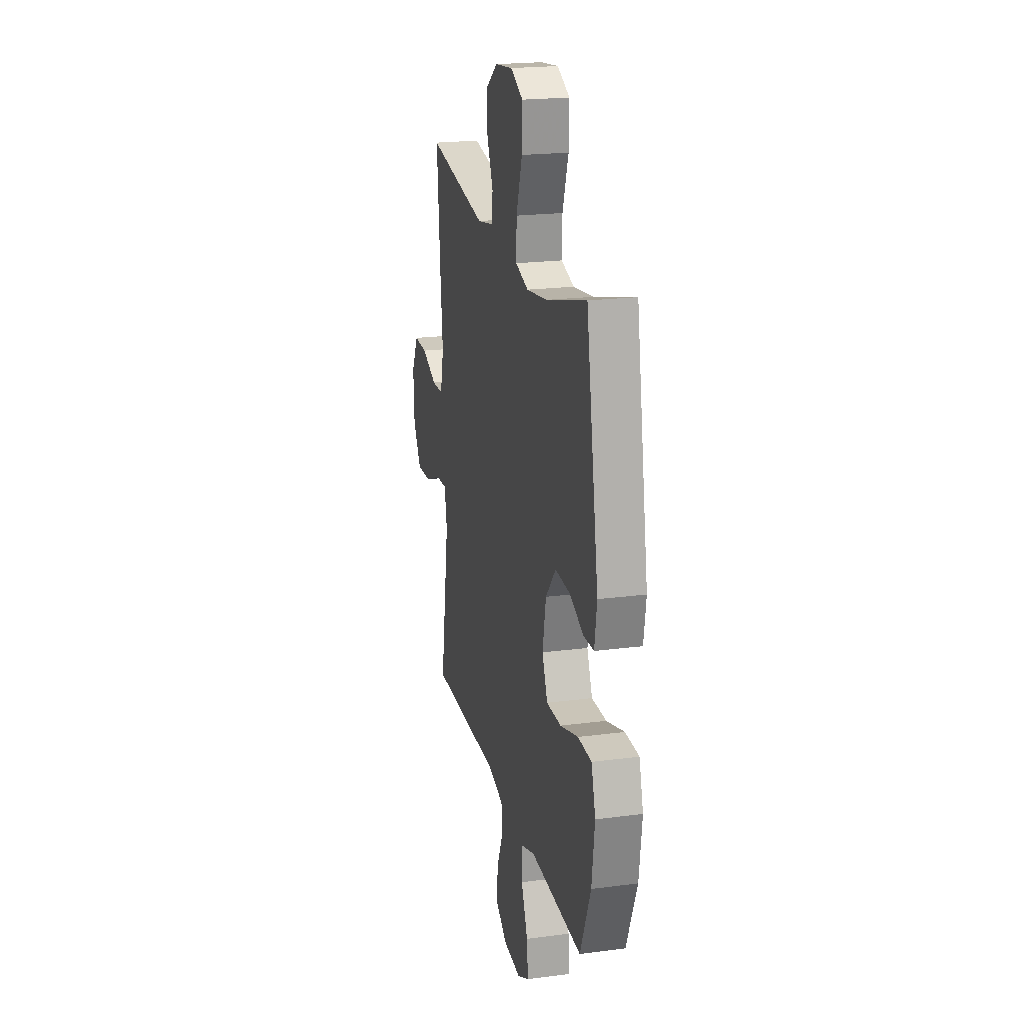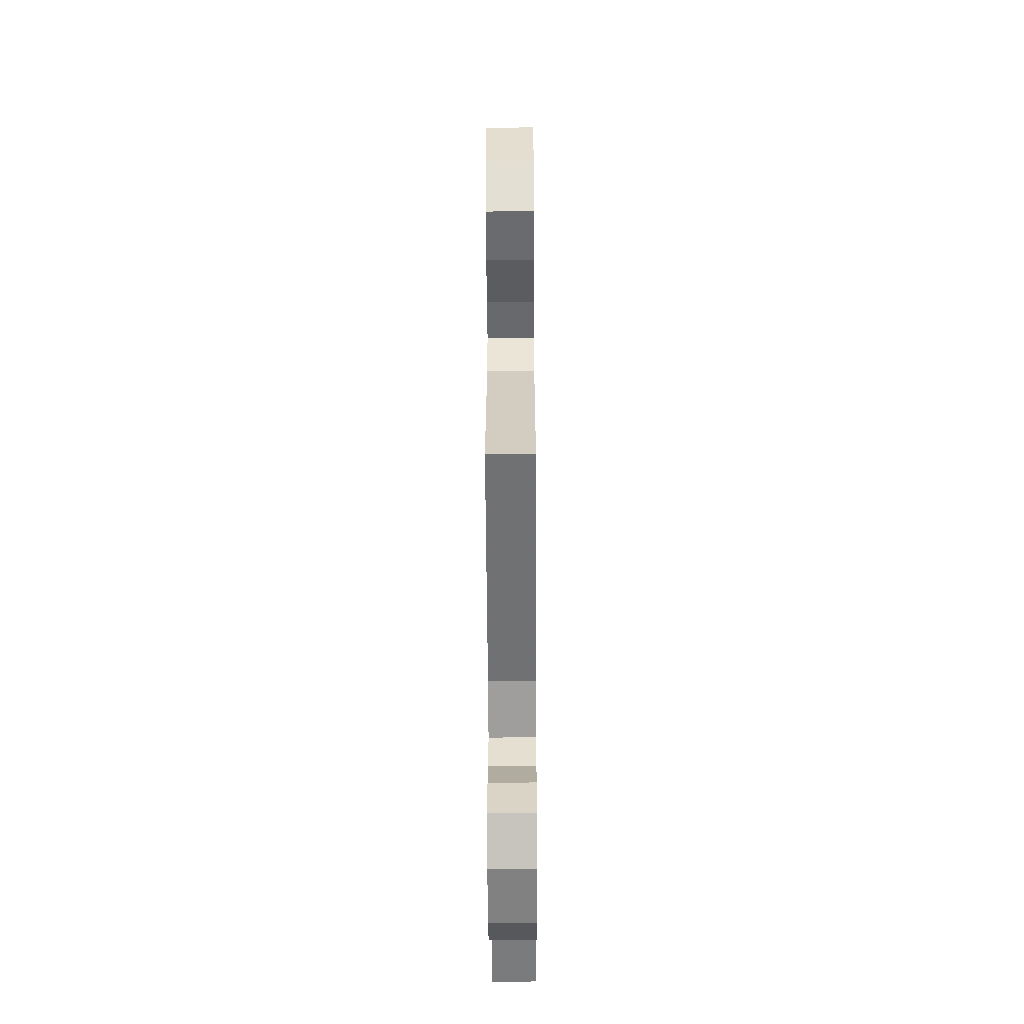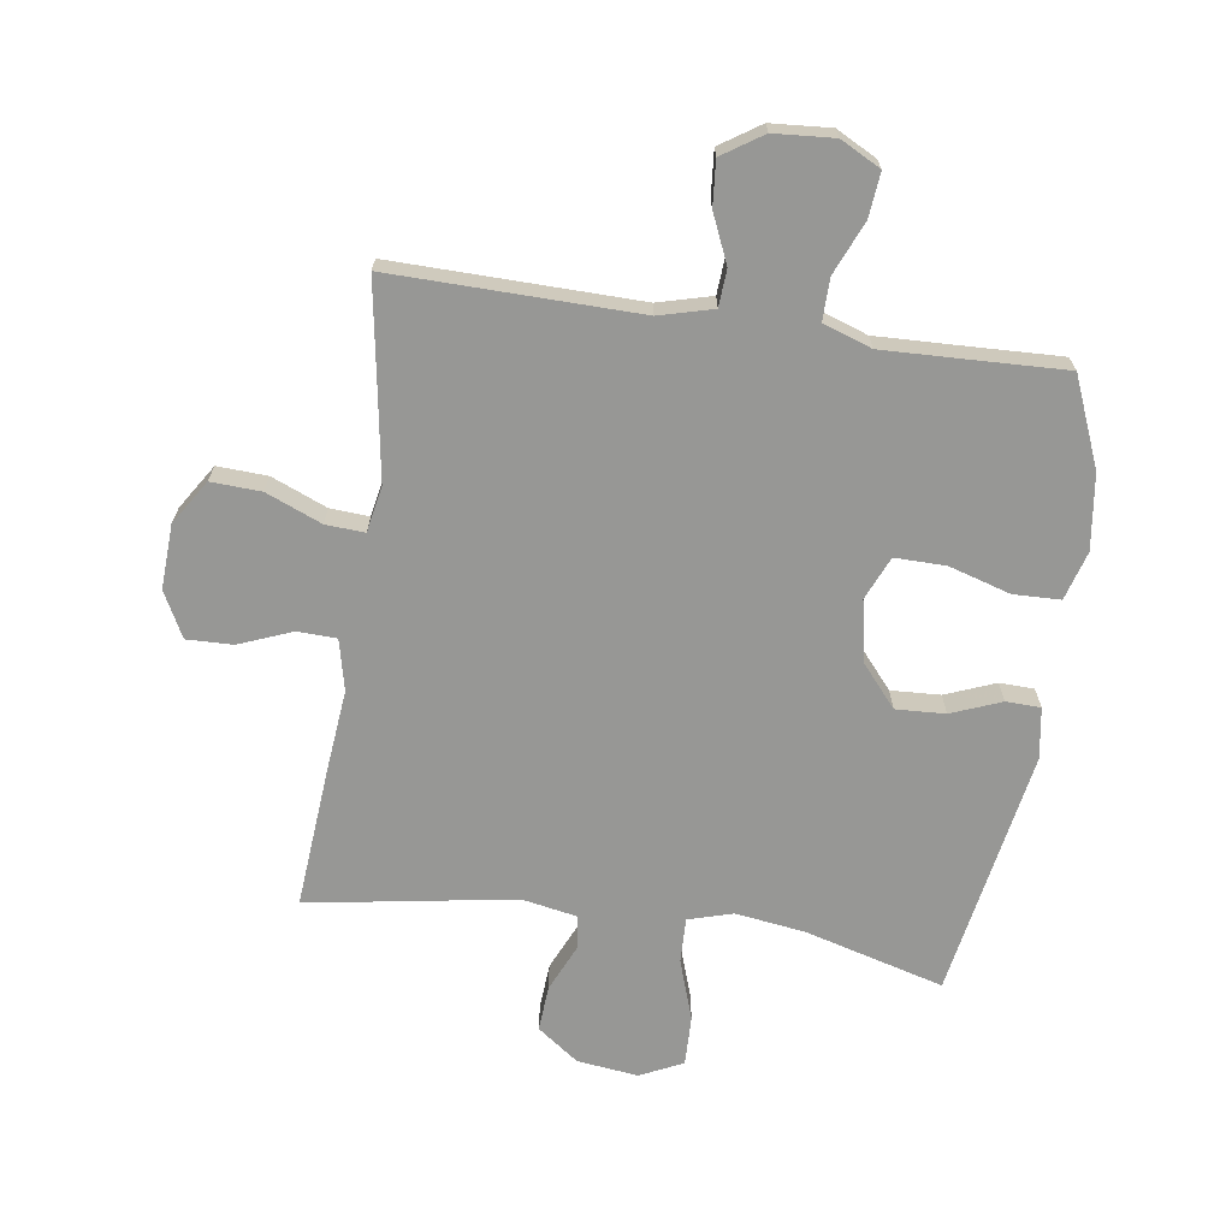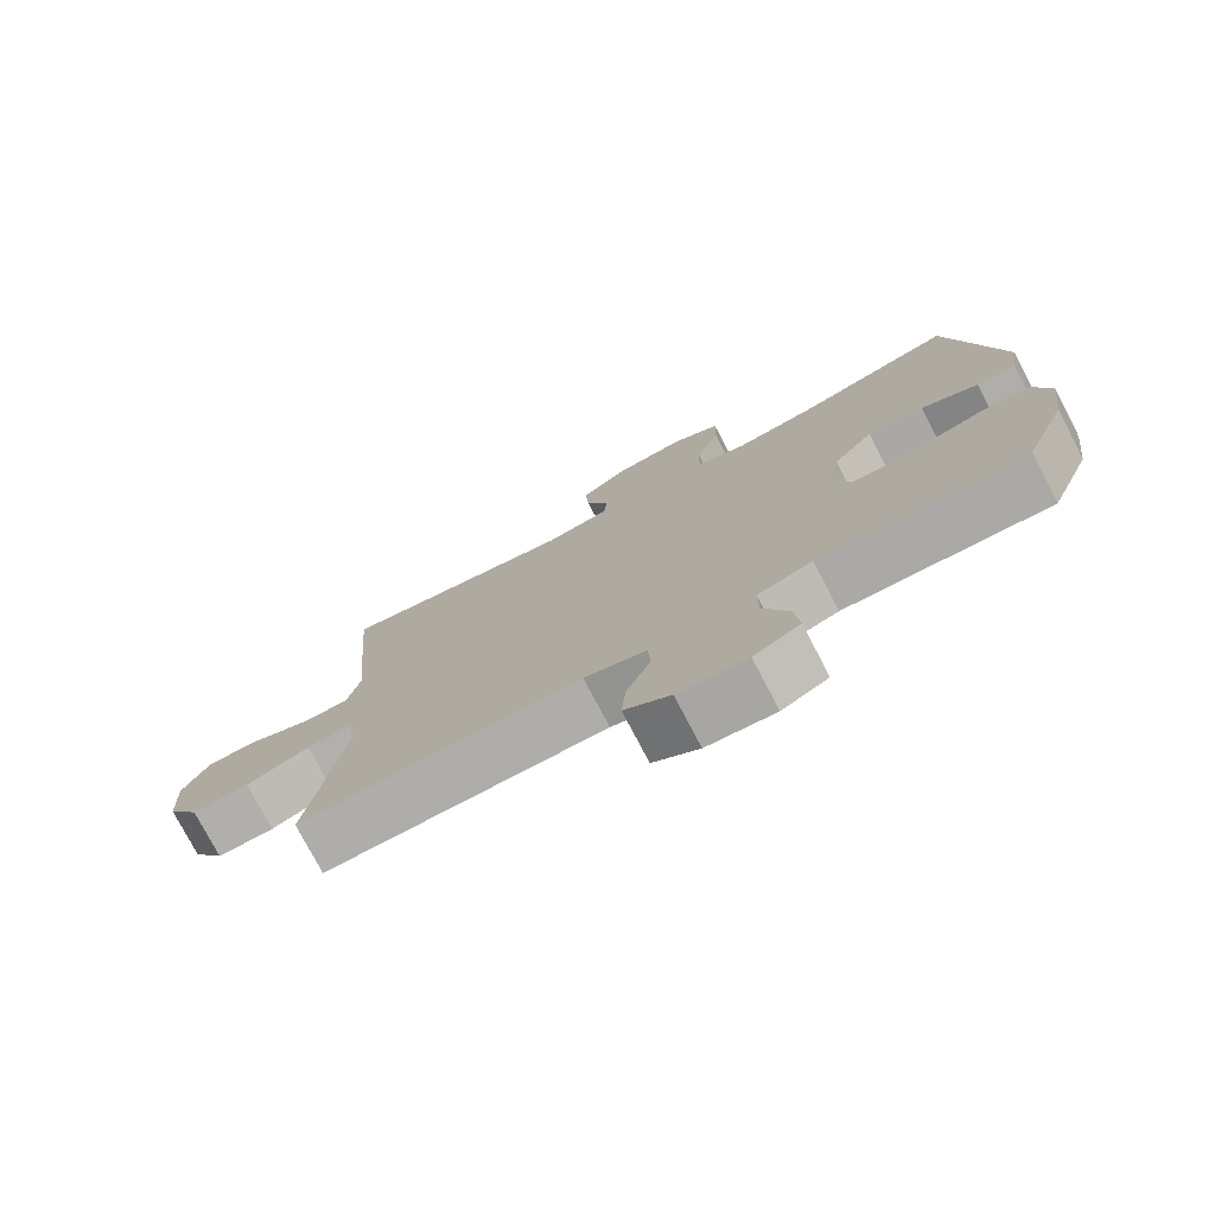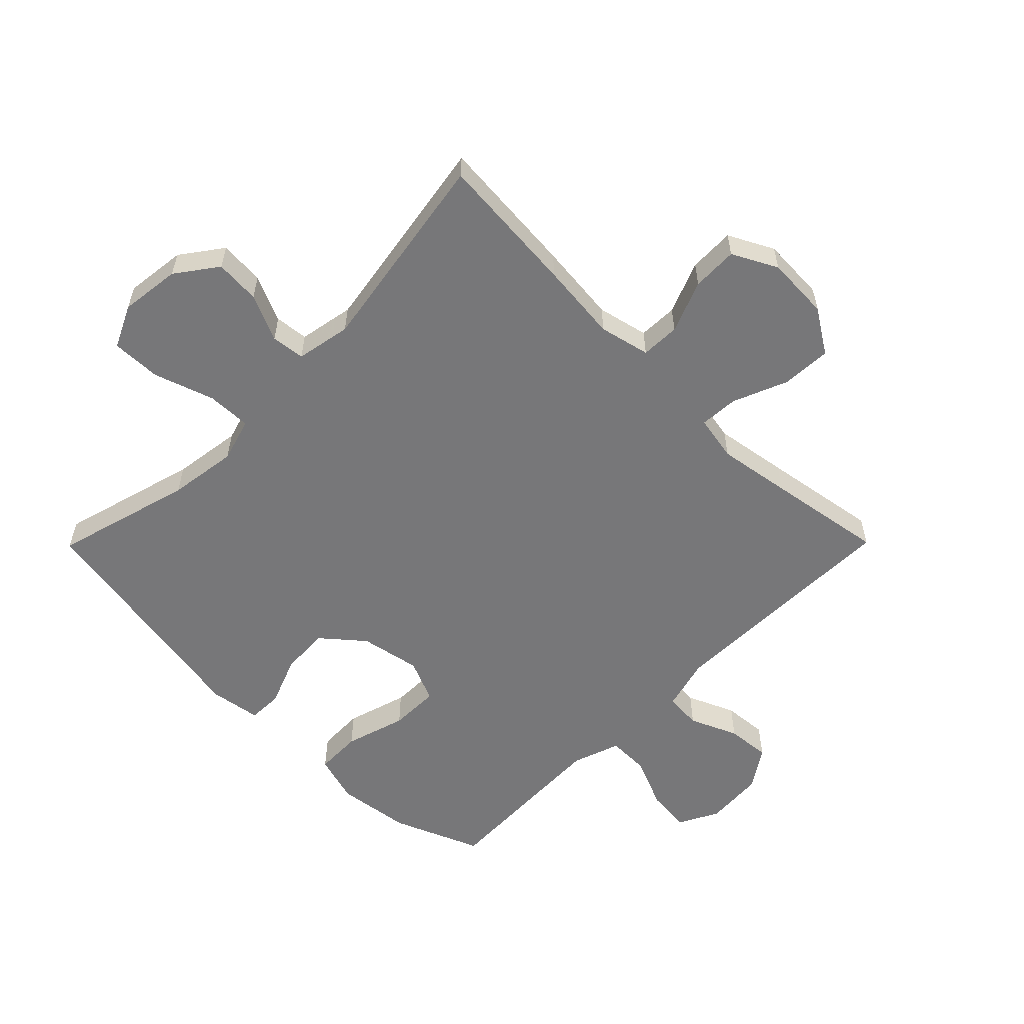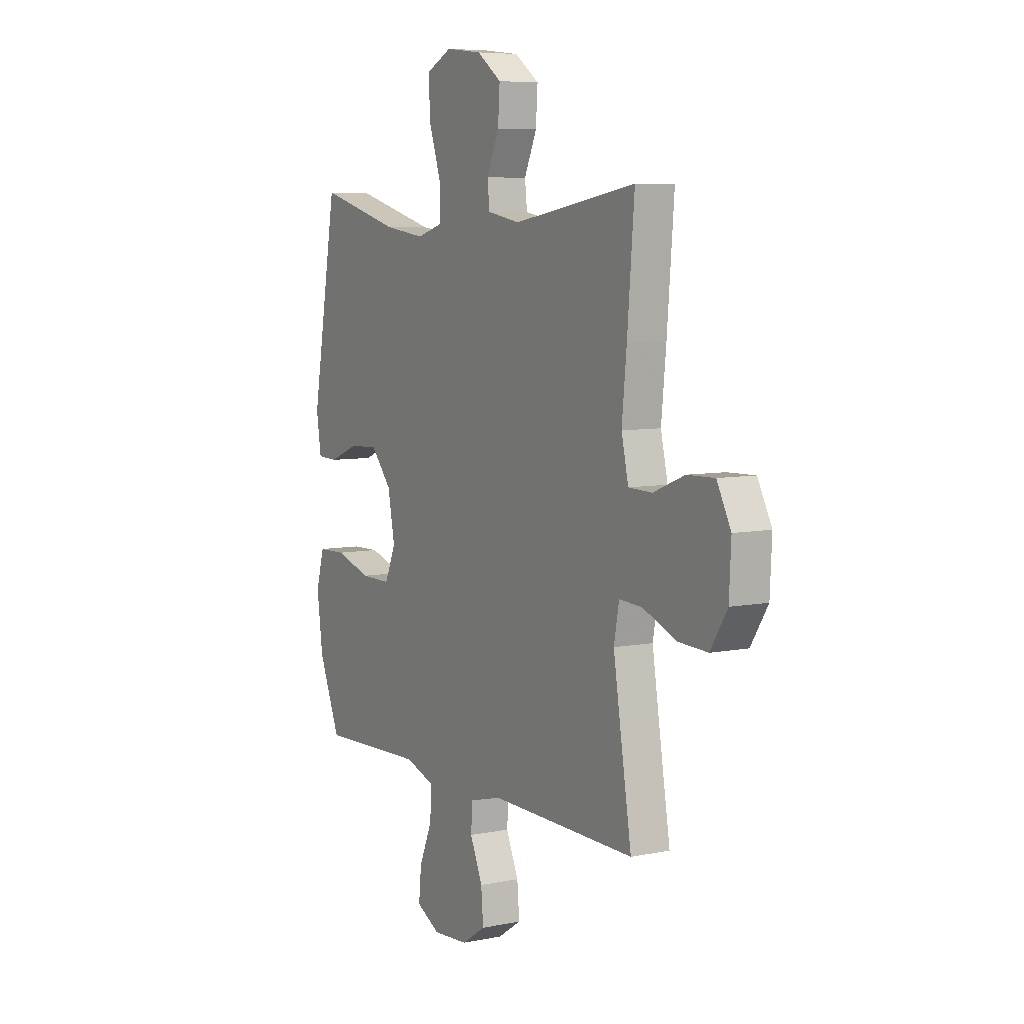
<metadata>
{"format":"obj","ext":"obj","renderer":"f3d","projection":"perspective","resolution":1024,"background":"white","views":[{"elev":21.1,"azim":-103.2,"up":"+Z"},{"elev":-56.3,"azim":90.3,"up":"+Z"},{"elev":-68.1,"azim":171.7,"up":"+Y"},{"elev":-76.6,"azim":-152.4,"up":"+Z"},{"elev":-57.2,"azim":45.3,"up":"+Y"},{"elev":6.8,"azim":59.7,"up":"+Z"}]}
</metadata>
<code>
v -0.5 0.07 -0.5
v -0.559 0.07 -0.357
v -0.575 0.07 -0.236
v -0.552 0.07 -0.157
v -0.476 0.07 -0.155
v -0.376 0.07 -0.185
v -0.294 0.07 -0.186
v -0.264 0.07 -0.116
v -0.283 0.07 -0.017
v -0.34 0.07 0.05
v -0.42 0.07 0.046
v -0.501 0.07 0.014
v -0.557 0.07 0.016
v -0.57 0.07 0.099
v -0.5 0.07 0.5
v -0.275 0.07 0.438
v -0.162 0.07 0.422
v -0.09 0.07 0.443
v -0.092 0.07 0.516
v -0.125 0.07 0.614
v -0.127 0.07 0.695
v -0.058 0.07 0.728
v 0.041 0.07 0.716
v 0.108 0.07 0.667
v 0.103 0.07 0.593
v 0.069 0.07 0.517
v 0.075 0.07 0.462
v 0.165 0.07 0.445
v 0.5 0.07 0.5
v 0.481 0.07 0.269
v 0.468 0.07 0.139
v 0.487 0.07 0.056
v 0.551 0.07 0.054
v 0.636 0.07 0.088
v 0.711 0.07 0.09
v 0.749 0.07 0.017
v 0.744 0.07 -0.087
v 0.698 0.07 -0.159
v 0.617 0.07 -0.155
v 0.527 0.07 -0.118
v 0.464 0.07 -0.114
v 0.45 0.07 -0.189
v 0.469 0.07 -0.309
v 0.5 0.07 -0.5
v 0.102 0.07 -0.493
v 0.015 0.07 -0.516
v 0.011 0.07 -0.576
v 0.045 0.07 -0.654
v 0.051 0.07 -0.726
v -0.014 0.07 -0.769
v -0.111 0.07 -0.776
v -0.176 0.07 -0.742
v -0.169 0.07 -0.67
v -0.133 0.07 -0.585
v -0.132 0.07 -0.517
v -0.21 0.07 -0.49
v -0.334 0.07 -0.494
v -0.5 0 -0.5
v -0.559 0 -0.357
v -0.575 0 -0.236
v -0.552 0 -0.157
v -0.476 0 -0.155
v -0.376 0 -0.185
v -0.294 0 -0.186
v -0.264 0 -0.116
v -0.283 0 -0.017
v -0.34 0 0.05
v -0.42 0 0.046
v -0.501 0 0.014
v -0.557 0 0.016
v -0.57 0 0.099
v -0.5 0 0.5
v -0.275 0 0.438
v -0.162 0 0.422
v -0.09 0 0.443
v -0.092 0 0.516
v -0.125 0 0.614
v -0.127 0 0.695
v -0.058 0 0.728
v 0.041 0 0.716
v 0.108 0 0.667
v 0.103 0 0.593
v 0.069 0 0.517
v 0.075 0 0.462
v 0.165 0 0.445
v 0.5 0 0.5
v 0.481 0 0.269
v 0.468 0 0.139
v 0.487 0 0.056
v 0.551 0 0.054
v 0.636 0 0.088
v 0.711 0 0.09
v 0.749 0 0.017
v 0.744 0 -0.087
v 0.698 0 -0.159
v 0.617 0 -0.155
v 0.527 0 -0.118
v 0.464 0 -0.114
v 0.45 0 -0.189
v 0.469 0 -0.309
v 0.5 0 -0.5
v 0.102 0 -0.493
v 0.015 0 -0.516
v 0.011 0 -0.576
v 0.045 0 -0.654
v 0.051 0 -0.726
v -0.014 0 -0.769
v -0.111 0 -0.776
v -0.176 0 -0.742
v -0.169 0 -0.67
v -0.133 0 -0.585
v -0.132 0 -0.517
v -0.21 0 -0.49
v -0.334 0 -0.494
f 52 53 54
f 51 52 54
f 50 51 54
f 49 50 54
f 48 49 54
f 47 48 54
f 46 47 54 55
f 45 46 55 56
f 43 44 45
f 42 43 45 56
f 38 39 40
f 37 38 40
f 36 37 40
f 35 36 40
f 34 35 40
f 33 34 40
f 32 33 40 41
f 42 56 57
f 41 42 57
f 32 41 57
f 31 32 57
f 24 25 26
f 23 24 26
f 22 23 26
f 21 22 26
f 20 21 26
f 19 20 26
f 18 19 26 27
f 17 18 27 28
f 14 15 16
f 13 14 16
f 12 13 16
f 11 12 16
f 10 11 16 17
f 9 10 17 28
f 4 5 6
f 3 4 6
f 2 3 6
f 1 2 6
f 57 1 6
f 57 6 7
f 31 57 7 8
f 29 30 31
f 28 29 31
f 9 28 31
f 8 9 31
f 111 110 109
f 111 109 108
f 111 108 107
f 111 107 106
f 111 106 105
f 111 105 104
f 112 111 104 103
f 113 112 103 102
f 102 101 100
f 113 102 100 99
f 97 96 95
f 97 95 94
f 97 94 93
f 97 93 92
f 97 92 91
f 97 91 90
f 98 97 90 89
f 114 113 99
f 114 99 98
f 114 98 89
f 114 89 88
f 83 82 81
f 83 81 80
f 83 80 79
f 83 79 78
f 83 78 77
f 83 77 76
f 84 83 76 75
f 85 84 75 74
f 73 72 71
f 73 71 70
f 73 70 69
f 73 69 68
f 74 73 68 67
f 85 74 67 66
f 63 62 61
f 63 61 60
f 63 60 59
f 63 59 58
f 63 58 114
f 64 63 114
f 65 64 114 88
f 88 87 86
f 88 86 85
f 88 85 66
f 88 66 65
f 1 58 59 2
f 2 59 60 3
f 3 60 61 4
f 4 61 62 5
f 5 62 63 6
f 6 63 64 7
f 7 64 65 8
f 8 65 66 9
f 9 66 67 10
f 10 67 68 11
f 11 68 69 12
f 12 69 70 13
f 13 70 71 14
f 14 71 72 15
f 15 72 73 16
f 16 73 74 17
f 17 74 75 18
f 18 75 76 19
f 19 76 77 20
f 20 77 78 21
f 21 78 79 22
f 22 79 80 23
f 23 80 81 24
f 24 81 82 25
f 25 82 83 26
f 26 83 84 27
f 27 84 85 28
f 28 85 86 29
f 29 86 87 30
f 30 87 88 31
f 31 88 89 32
f 32 89 90 33
f 33 90 91 34
f 34 91 92 35
f 35 92 93 36
f 36 93 94 37
f 37 94 95 38
f 38 95 96 39
f 39 96 97 40
f 40 97 98 41
f 41 98 99 42
f 42 99 100 43
f 43 100 101 44
f 44 101 102 45
f 45 102 103 46
f 46 103 104 47
f 47 104 105 48
f 48 105 106 49
f 49 106 107 50
f 50 107 108 51
f 51 108 109 52
f 52 109 110 53
f 53 110 111 54
f 54 111 112 55
f 55 112 113 56
f 56 113 114 57
f 57 114 58 1

</code>
